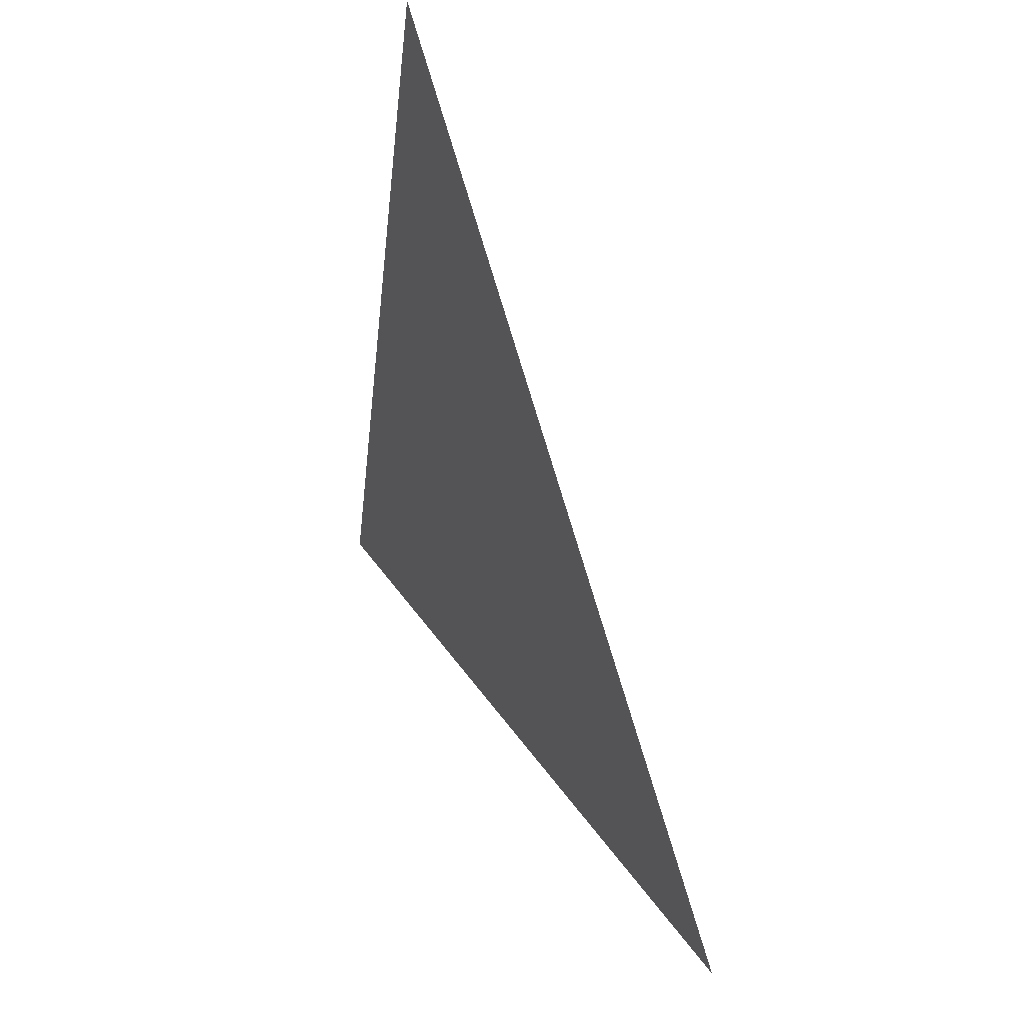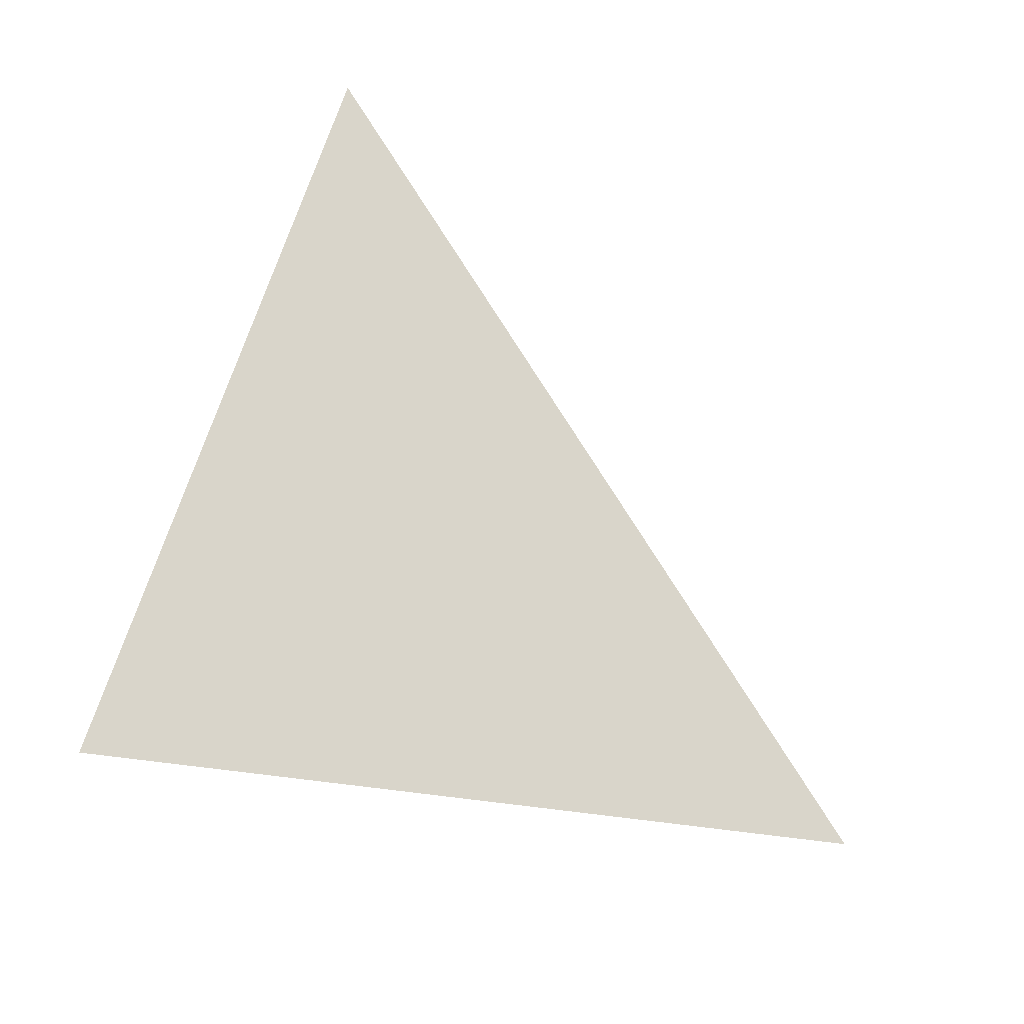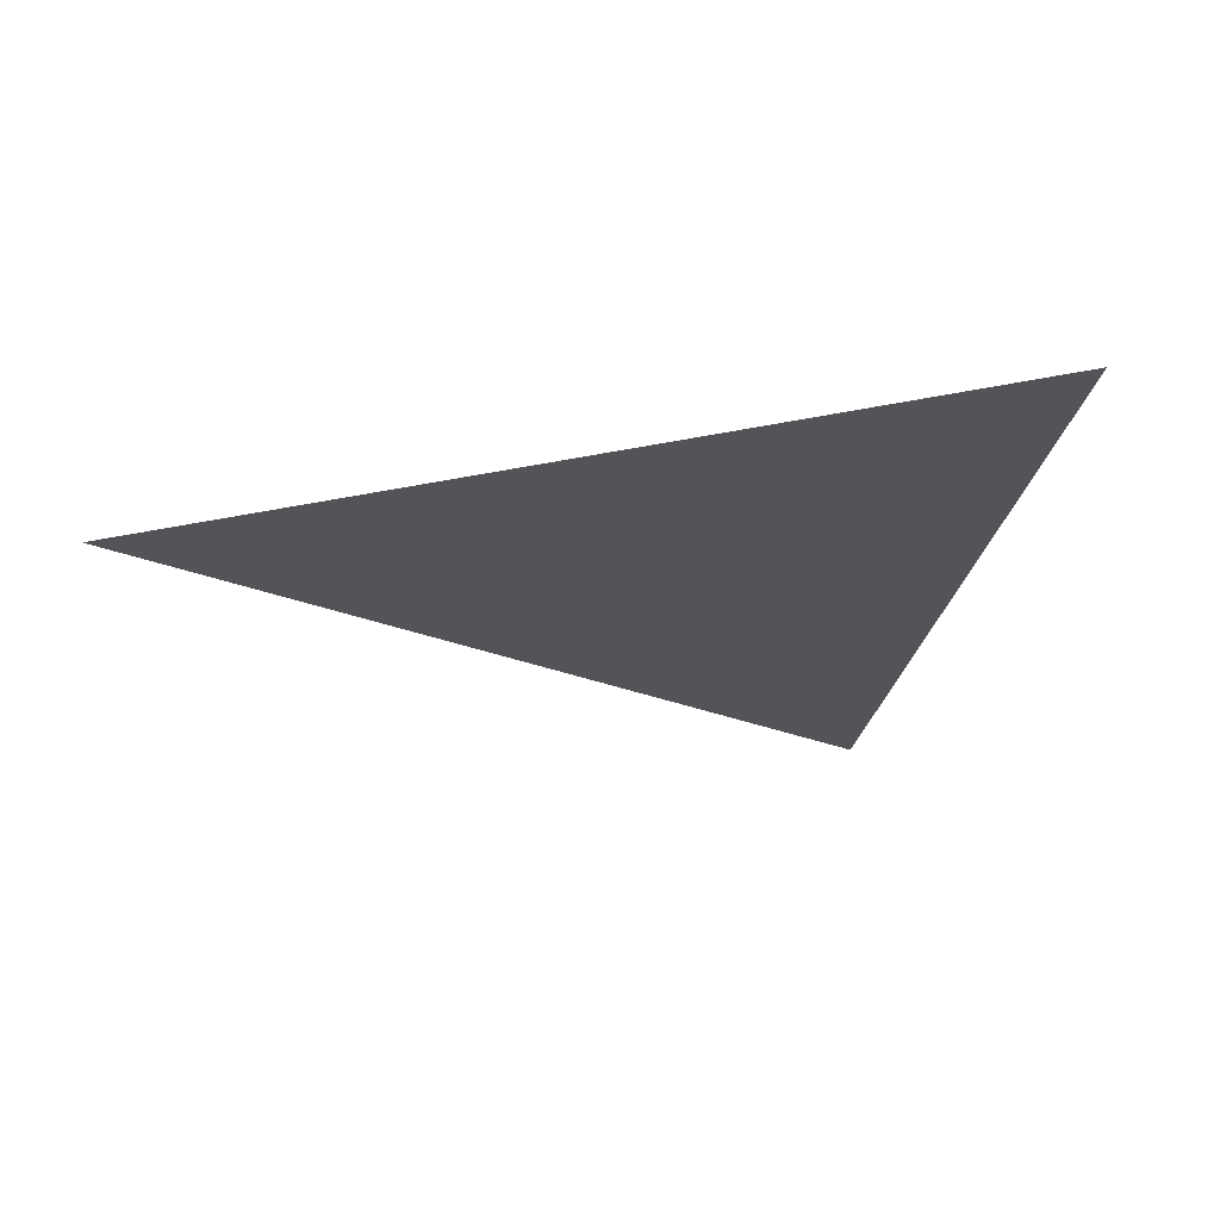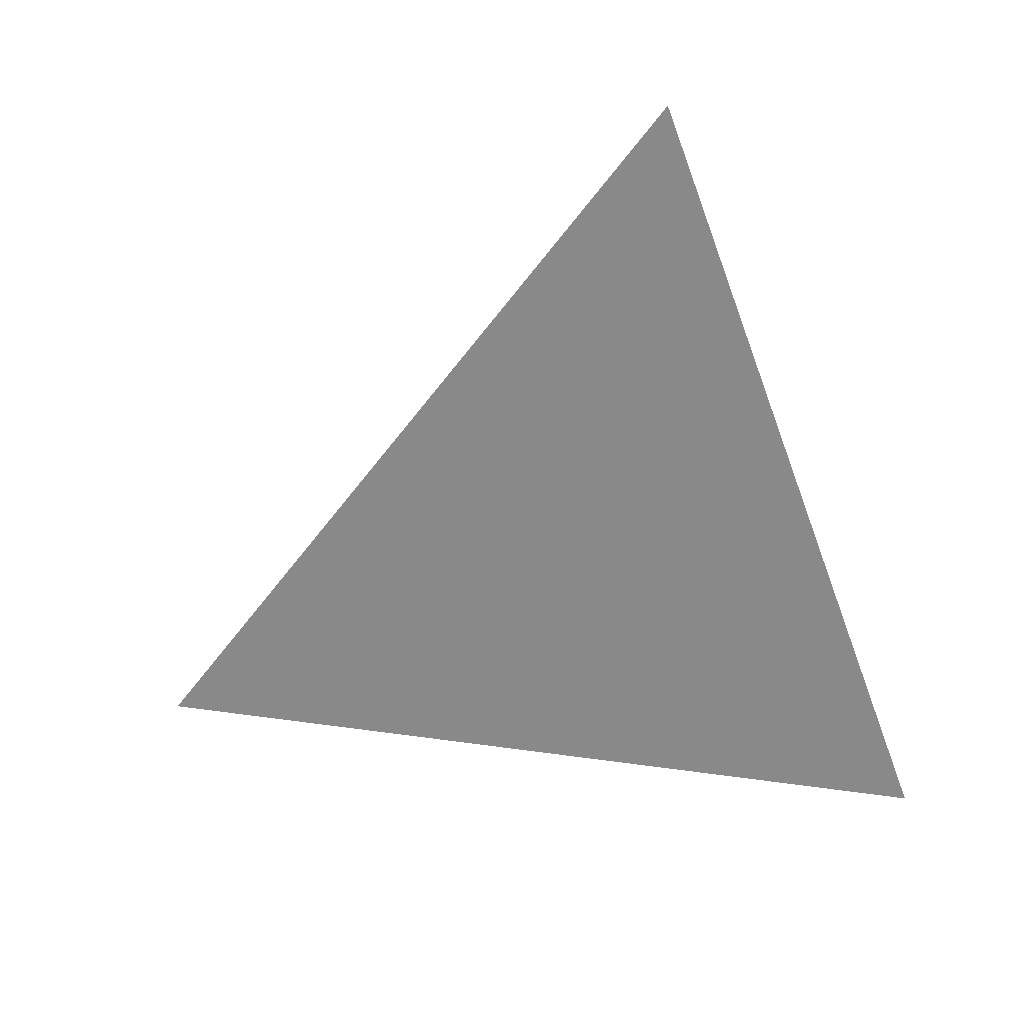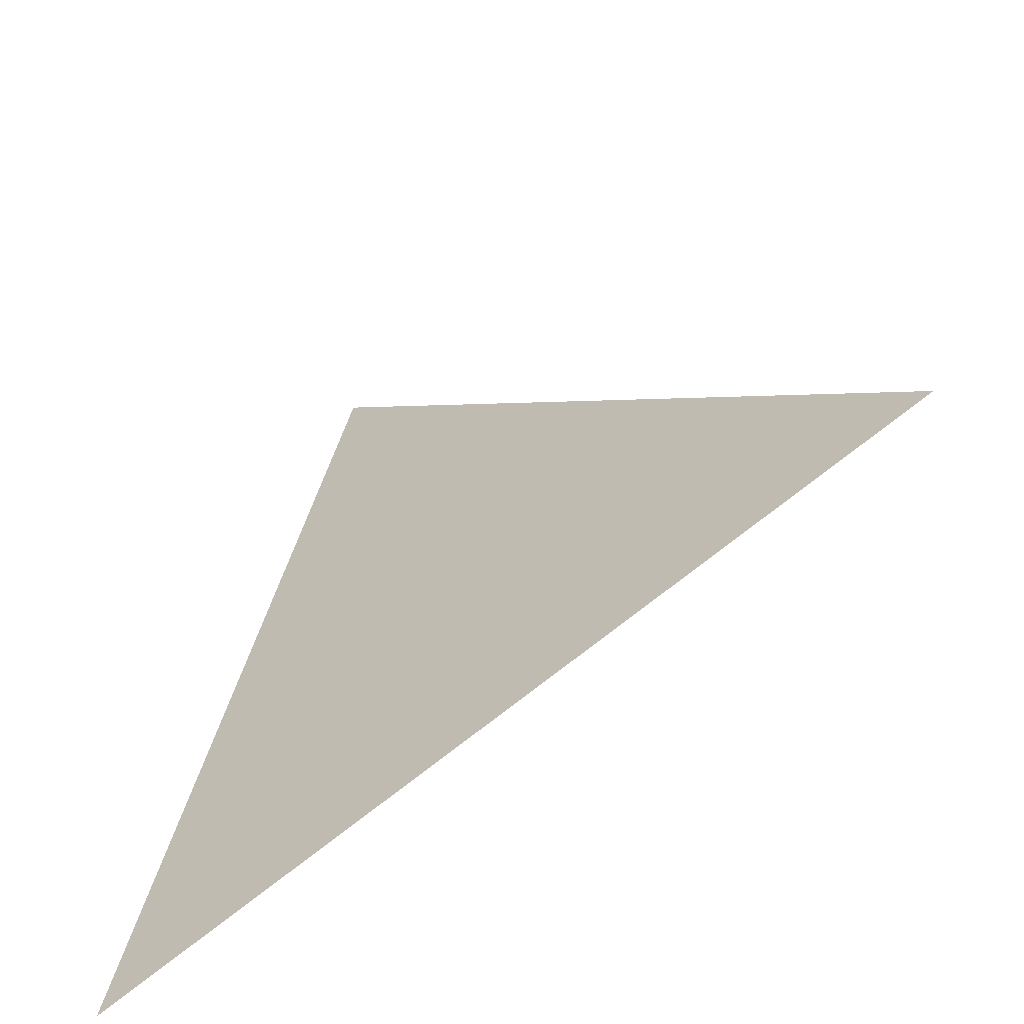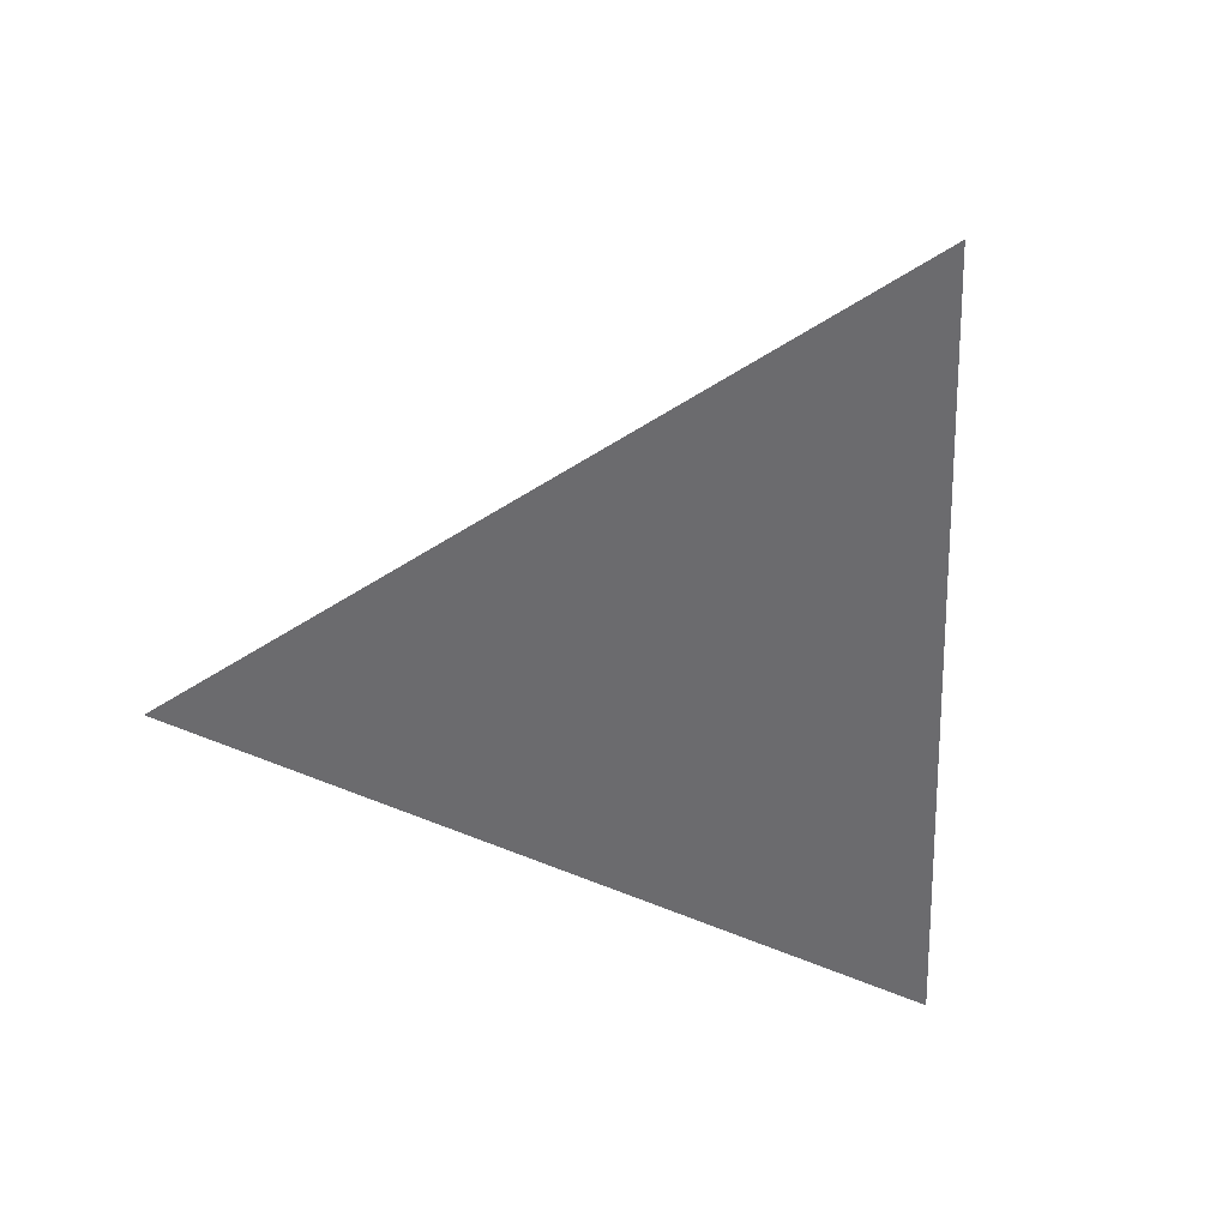
<metadata>
{"format":"obj","ext":"obj","renderer":"f3d","projection":"perspective","resolution":1024,"background":"white","views":[{"elev":45.5,"azim":-115.3,"up":"+Z"},{"elev":-38.3,"azim":140.8,"up":"+Z"},{"elev":-22.9,"azim":97.8,"up":"+Y"},{"elev":-63.2,"azim":7.1,"up":"+Y"},{"elev":-59.9,"azim":-146.1,"up":"+Z"},{"elev":-53.5,"azim":-11.0,"up":"+Y"}]}
</metadata>
<code>
v     0.01624 0 0.04741
v     0.03647 0 -0.0393
v    -0.04627 0 -0.01608
g object0
f 1 2 3

</code>
